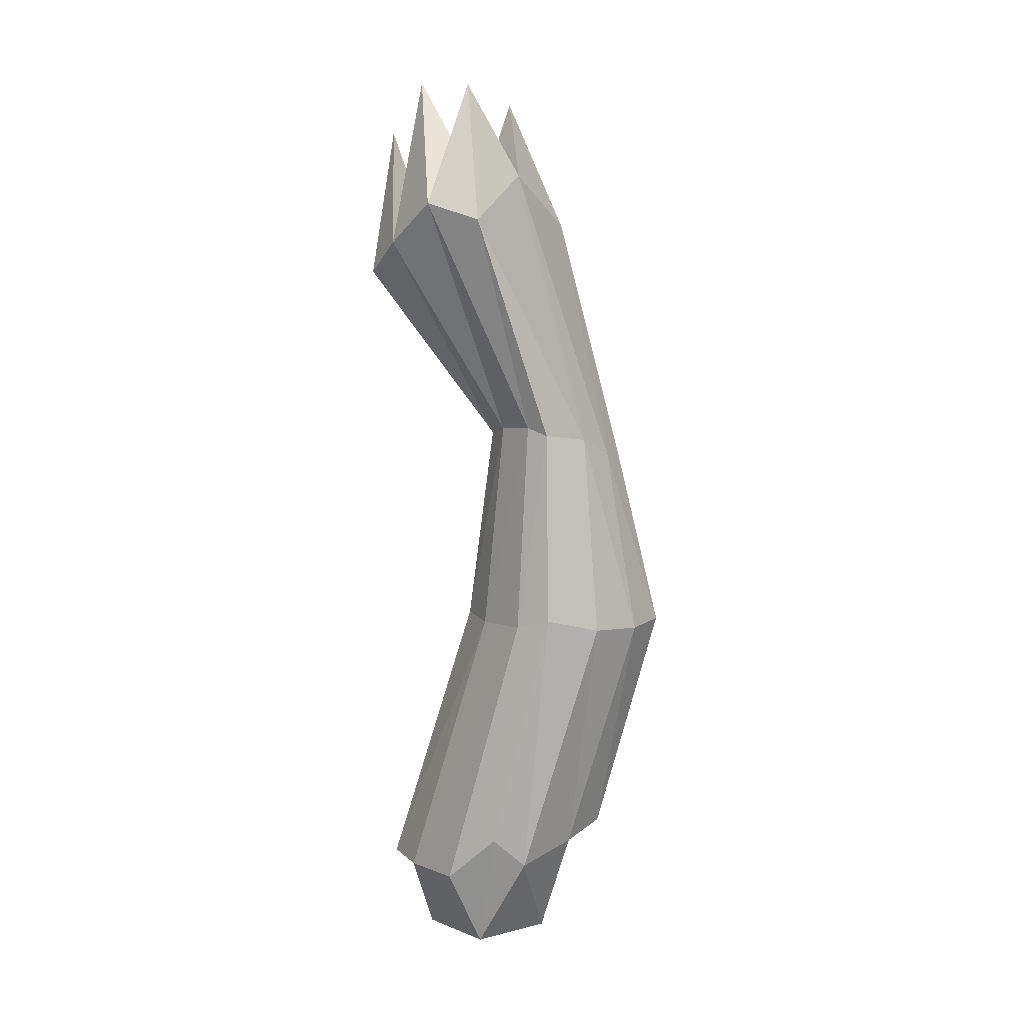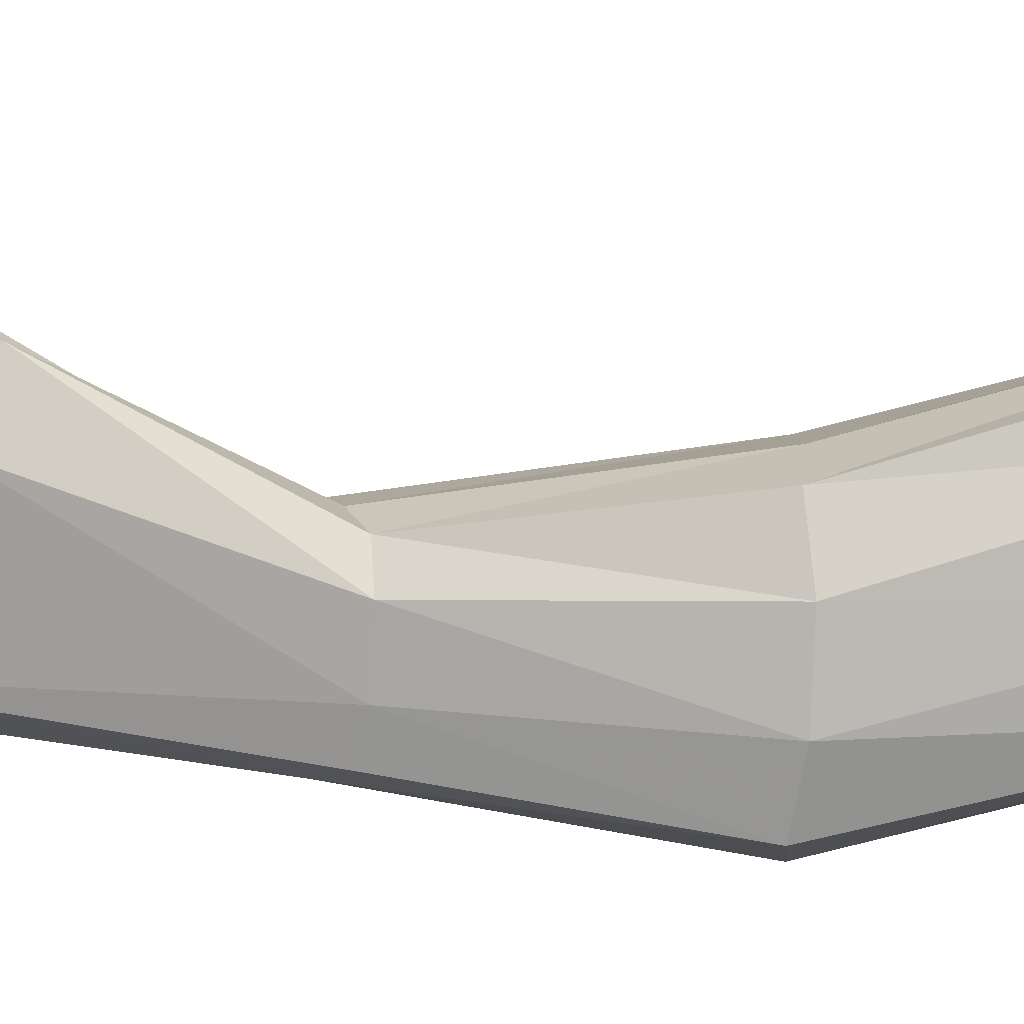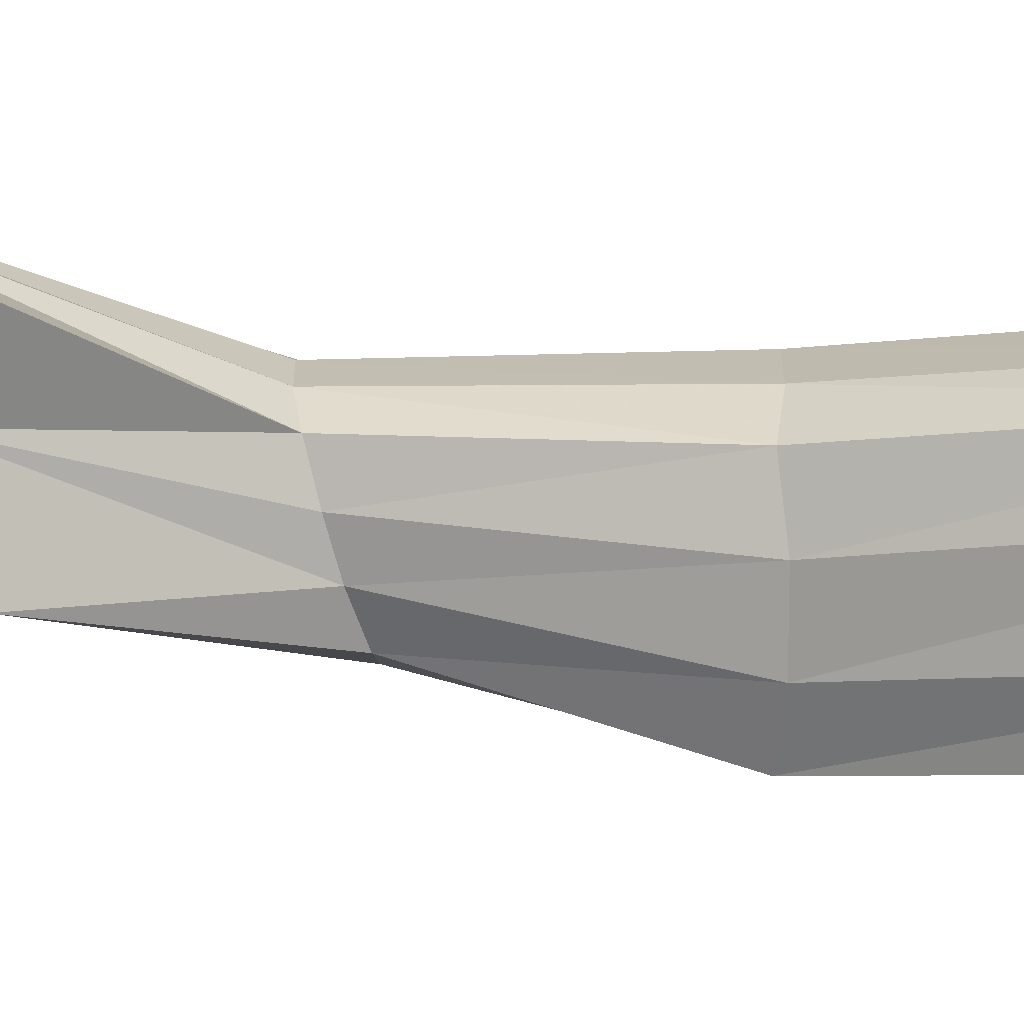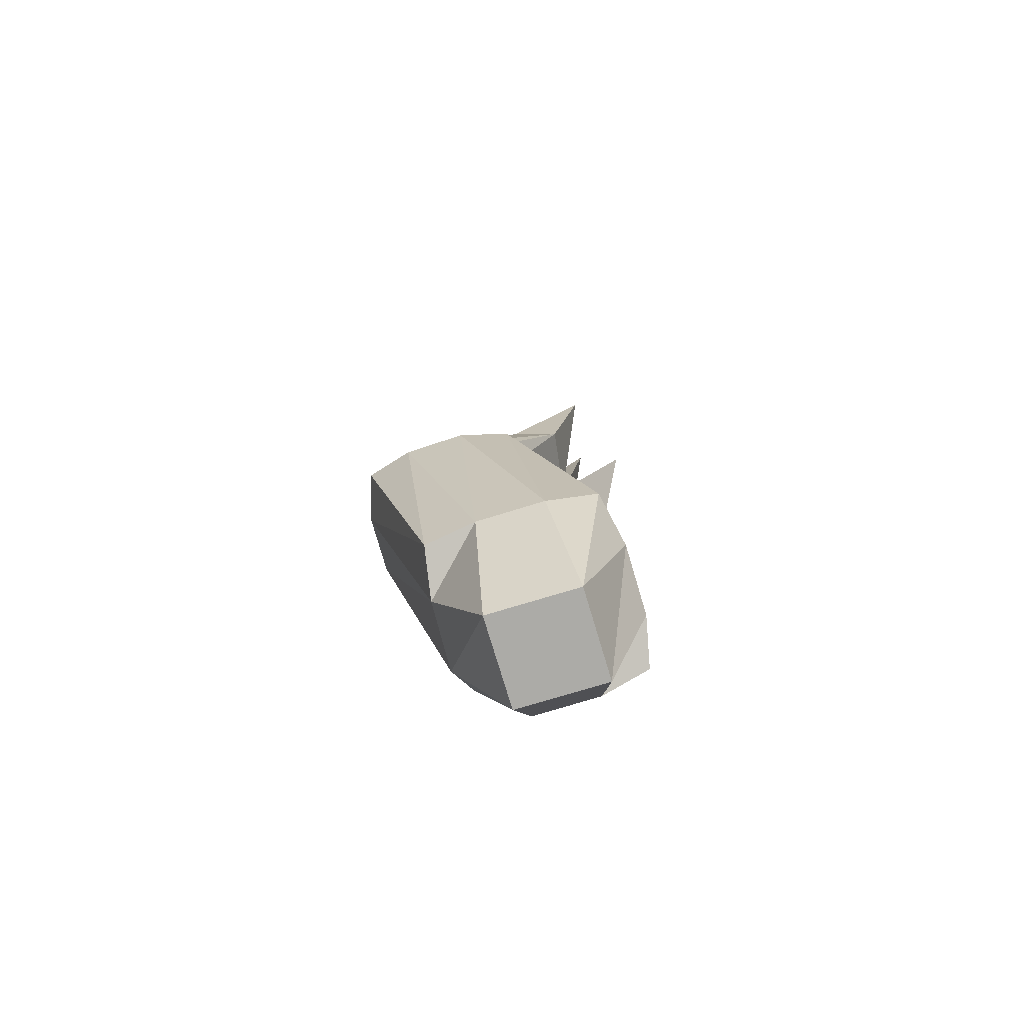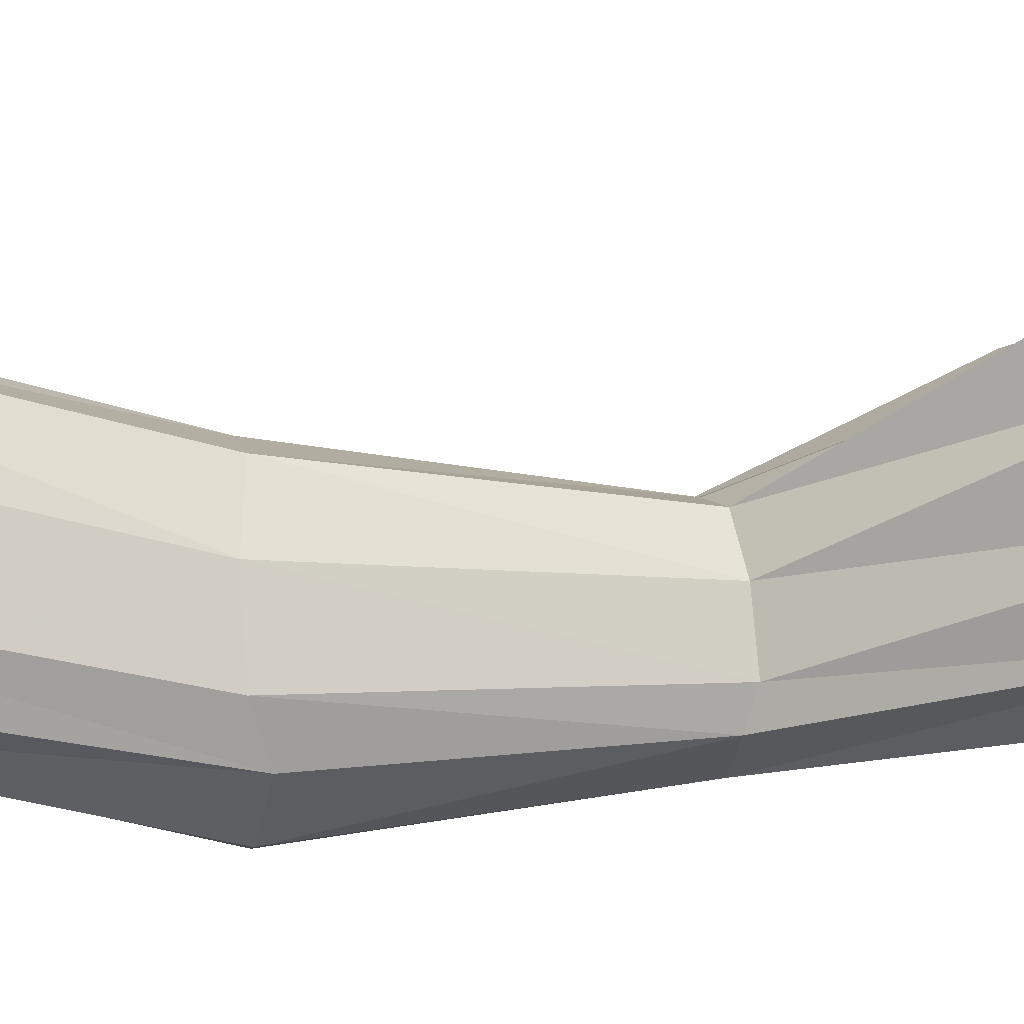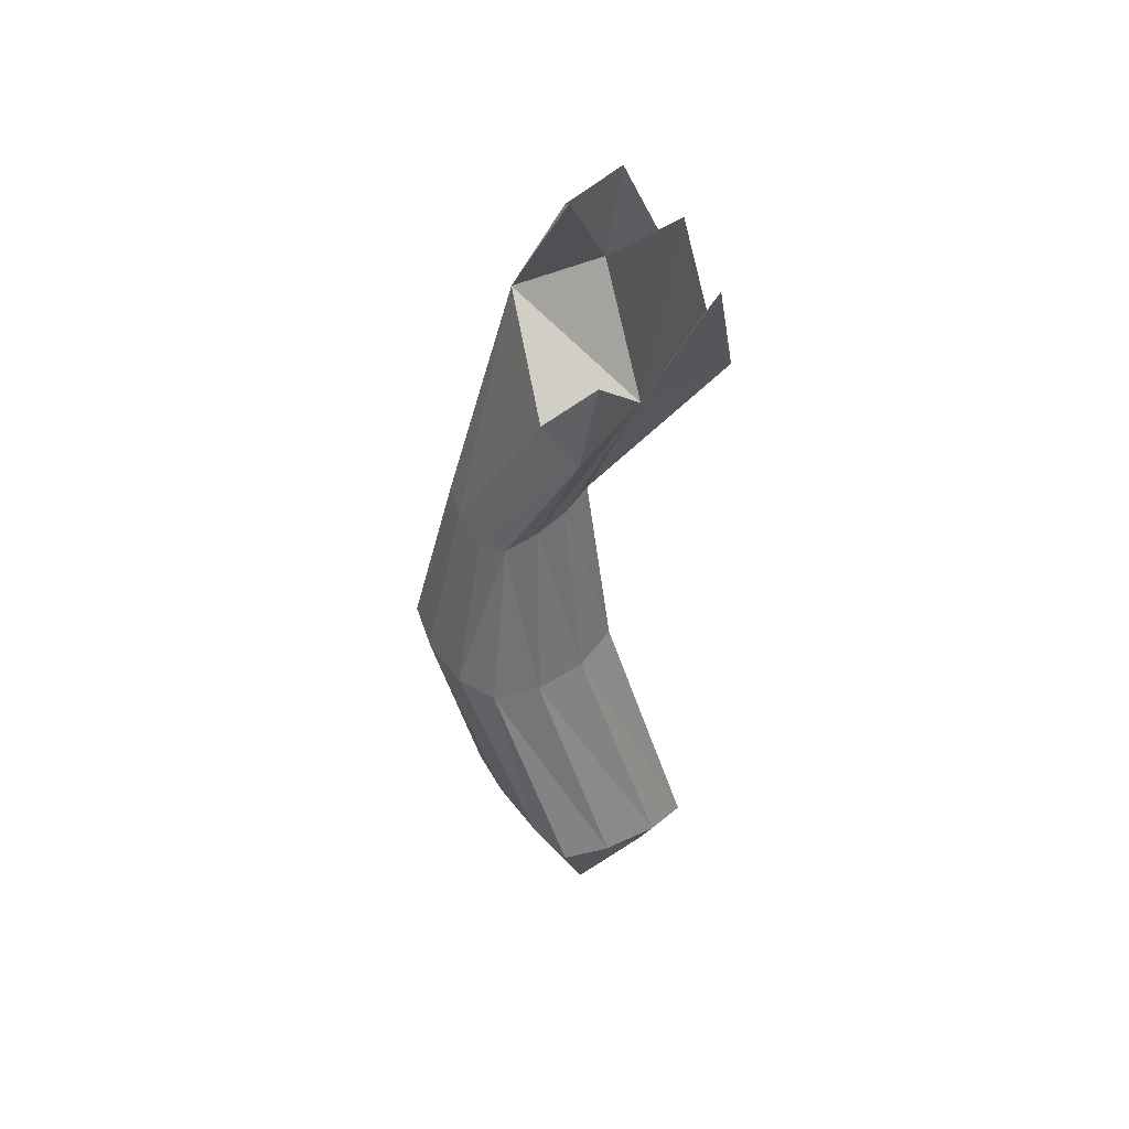
<metadata>
{"format":"obj","ext":"obj","renderer":"f3d","projection":"perspective","resolution":1024,"background":"white","views":[{"elev":5.3,"azim":-99.2,"up":"+Z"},{"elev":-54.9,"azim":86.5,"up":"+Y"},{"elev":46.5,"azim":91.3,"up":"+Y"},{"elev":-76.4,"azim":46.7,"up":"+Z"},{"elev":54.1,"azim":-93.7,"up":"+Y"},{"elev":49.7,"azim":84.1,"up":"+Z"}]}
</metadata>
<code>
v 0.01436 -0.04781 0.4855
v 0.04383 -0.02115 0.4697
v -0.07704 -0.06086 0.5472
v -0.1208 -0.01509 0.5869
v -0.06951 0.009914 0.577
v 0.004066 0.02964 0.4928
v -0.1166 0.01957 0.5499
v -0.09078 0.05954 0.5652
v -0.049 0.08601 0.5338
v -0.01417 0.1008 0.5095
v -0.1032 -0.04314 0.3635
v -0.09105 -0.02849 0.3701
v -0.06002 -0.01135 0.3687
v -0.03163 -0.006208 0.3639
v -0.1081 -0.04376 0.1998
v -0.09139 -0.01922 0.1924
v -0.05019 0.004003 0.1921
v -0.01105 0.0124 0.1962
v -0.08729 0.001671 -0.00227
v -0.06212 0.039 -0.04069
v -0.01385 0.0667 -0.04065
v 0.02604 0.07877 -0.03811
v -0.08129 -0.02722 -0.0279
v -0.05122 0.009094 -0.1049
v 0.01325 0.04618 -0.1049
v 0.05297 0.04984 -0.02779
v -0.05442 -0.07337 -0.01359
v -0.01411 -0.05517 -0.1052
v 0.05034 -0.01806 -0.1052
v 0.07959 0.003669 -0.01351
v -0.0278 -0.1059 -0.002479
v 0.01219 -0.08985 -0.000838
v 0.06051 -0.06234 -0.00075
v 0.09278 -0.03692 -0.002325
v -0.05738 -0.1542 0.1928
v -0.01911 -0.1451 0.188
v 0.02261 -0.1223 0.1886
v 0.05008 -0.09381 0.1943
v -0.06292 -0.1177 0.3394
v -0.03806 -0.1121 0.3363
v -0.003614 -0.09784 0.3364
v 0.009282 -0.07735 0.3388
v 0.0404 -0.05448 0.1904
v 0.001505 -0.05026 0.3484
v 0.0178 -0.01531 0.1909
v -0.01217 -0.02638 0.3564
v -0.08606 -0.1275 0.1889
v -0.08041 -0.1025 0.3456
v -0.1102 -0.0876 0.1909
v -0.09833 -0.07772 0.3596
v 0.06896 -0.01109 0.5748
v -0.03596 -0.021 0.6568
v -0.05575 0.01954 0.6722
v 0.01765 0.05199 0.6826
v 0.04878 0.07532 0.6405
f 3 1 6
f 3 6 5
f 7 8 12 11
f 8 9 13 12
f 9 10 14 13
f 11 12 16 15
f 12 13 17 16
f 13 14 18 17
f 15 16 20 19
f 16 17 21 20
f 17 18 22 21
f 19 20 24 23
f 20 21 25 24
f 21 22 26 25
f 23 24 28 27
f 24 25 29 28
f 25 26 30 29
f 27 28 32 31
f 28 29 33 32
f 29 30 34 33
f 31 32 36 35
f 32 33 37 36
f 33 34 38 37
f 35 36 40 39
f 36 37 41 40
f 37 38 42 41
f 39 40 3
f 40 41 1 3
f 41 42 2 1
f 38 34 30 43
f 42 38 43 44
f 2 42 44 6
f 43 30 26 45
f 44 43 45 46
f 6 44 46
f 45 26 22 18
f 46 45 18 14
f 6 46 14 10
f 31 35 47 27
f 35 39 48 47
f 39 3 48
f 27 47 49 23
f 47 48 50 49
f 48 3 4 50
f 23 49 15 19
f 49 50 11 15
f 50 4 7 11
f 1 2 51
f 2 6 51
f 6 1 51
f 3 5 52
f 5 4 52
f 4 3 52
f 4 5 53
f 5 8 53
f 8 7 53
f 7 4 53
f 5 6 54
f 6 9 54
f 9 8 54
f 8 5 54
f 6 10 55
f 10 9 55
f 9 6 55

</code>
